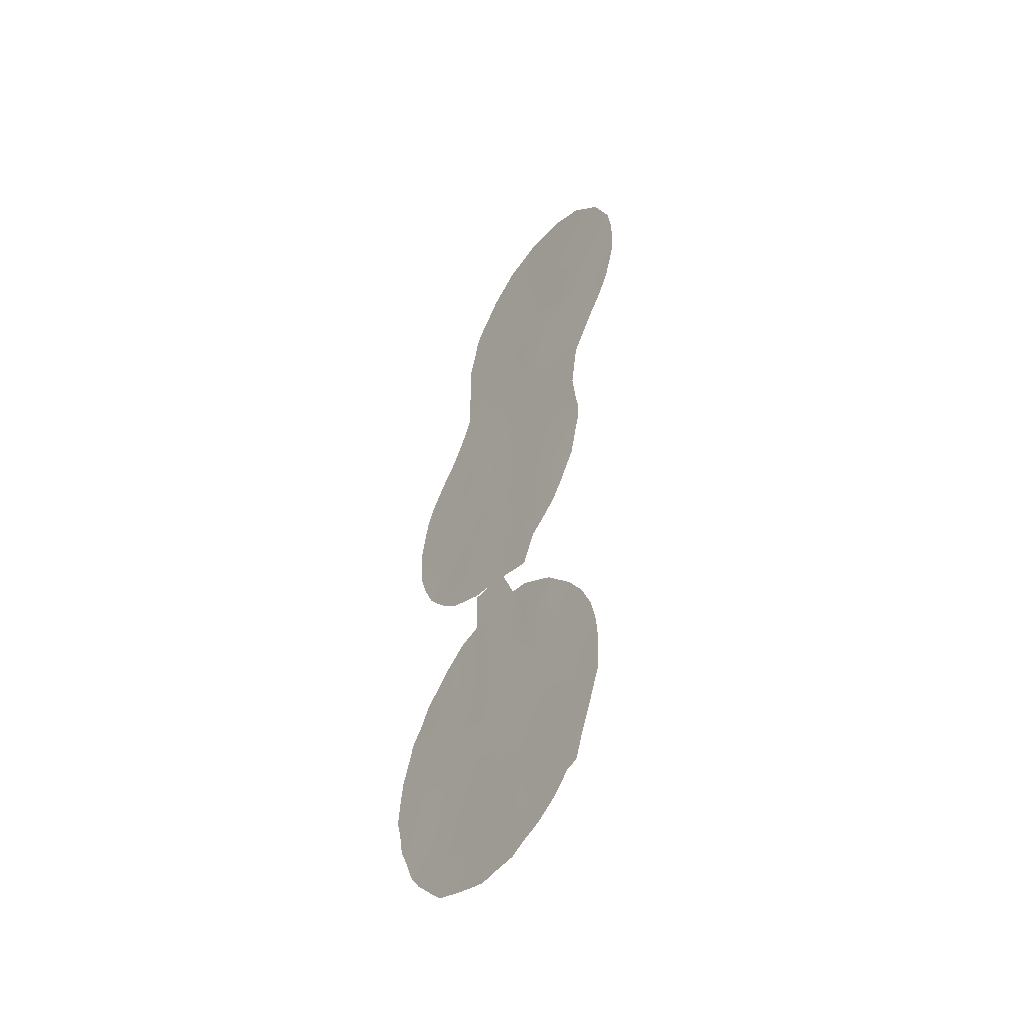
<metadata>
{"format":"obj","ext":"obj","renderer":"f3d","projection":"perspective","resolution":1024,"background":"white","views":[{"elev":-48.6,"azim":6.1,"up":"+Z"}]}
</metadata>
<code>
v 45.83 46.17 25
v 45.22 46.98 0.3171
v 43.89 48.36 1.29
v 43.53 48.7 8.919
v 44.42 47.76 10.37
v 44.06 48.11 12.7
v 50.84 40.82 24.23
v 48.1 43.83 14.87
v 46.04 45.98 18.18
v 44.75 47.35 17.11
v 51.02 40.65 22.03
v 48.77 43.16 10.27
v 48.4 43.69 -8.016
v 47.05 45.11 -6.972
v 47.62 44.5 -4.962
v 47.22 44.96 -9.023
v 48.52 43.46 2.172
v 50.65 41.11 18.41
v 47.61 44.46 0.7605
v 45.23 46.89 11.83
v 42.65 49.7 -1.764
v 48.78 43 26.32
v 42.82 49.51 0.231
v 50.36 41.3 26.06
v 47.35 44.72 2.578
v 43.95 48.35 -2.709
v 45.32 46.89 -1.788
v 44.45 47.89 -7.968
v 44.9 47.25 8.258
v 45.18 47.01 2.372
v 45.81 46.24 15.94
v 47.24 44.66 25.72
v 45.45 46.63 13.72
v 49.38 42.46 15.45
v 48.6 43.24 20.29
v 49.7 42 27.83
v 47.81 44.09 22.28
v 48.9 43.03 8.13
v 47.61 44.39 9.122
v 46.43 45.64 7.782
v 46.38 45.67 12.31
v 49.66 42.16 17.57
v 46.54 45.58 -0.5266
v 49.34 42.67 -2.126
v 43.07 49.17 10.73
v 46.35 45.75 3.909
v 47.83 44.17 7.05
v 42.54 49.84 -4.809
v 43.36 49.02 -6.444
v 50.1 41.66 20.62
v 43.79 48.54 -4.574
v 44.78 47.52 -5.871
v 46.37 45.74 1.559
v 43.96 48.32 -0.7765
v 51.75 39.83 25.5
v 52.05 39.53 23.47
v 46 46.08 10.1
v 43.25 48.95 14.54
v 45.15 47.1 -3.852
v 47.29 44.68 16.73
v 46.77 45.25 14.4
v 50 41.86 11.88
v 48.92 43.08 0.141
v 50.21 41.6 13.9
v 47.42 44.58 11.04
v 47.89 44.18 -1.261
v 50.2 41.74 -0.2396
v 49.6 42.14 24.32
v 49.03 42.85 13.52
v 44.5 47.63 15.11
v 48.08 44.01 -3.157
v 46.71 45.44 -2.9
v 52.32 39.3 21.48
v 46.18 46.03 -5.225
v 48.87 43 16.14
v 50.48 41.47 -3.598
v 49.61 42.34 1.612
v 48.29 43.55 24.17
v 48.53 43.34 18
v 47.34 44.6 19.15
v 47.68 44.3 12.94
v 49.48 42.53 -6.924
v 49.12 42.9 -4.68
v 45.35 46.92 -6.618
v 46.07 45.92 22.62
v 47.03 44.89 23.86
v 49.12 42.69 22.4
v 44.94 47.14 20.52
v 44.93 47.14 21.51
v 44.93 47.15 19.25
v 43.66 48.5 16.57
v 43.2 49.09 2
v 42.86 49.46 1.217
v 49.06 42.89 3.095
v 51.5 40.22 17.94
v 50.69 41.08 16.28
v 49.97 41.71 28.28
v 43.48 48.69 16.27
v 51.66 39.9 26.57
v 51.03 40.57 27.53
v 50.02 41.87 9.057
v 50.27 41.6 9.582
v 46.75 45.46 -9.675
v 47.3 44.87 -9.657
v 45.29 46.75 25.23
v 45.13 46.92 24.23
v 47.36 44.51 28.13
v 48.5 43.3 28.52
v 44.17 48.04 3.205
v 44.89 47.3 3.891
v 45.49 46.53 25.74
v 41.94 50.46 -2.3
v 42.06 50.31 -1.158
v 46.05 46.21 -9.737
v 43.09 49.16 8.732
v 45.58 46.56 4.125
v 45.58 46.56 6.017
v 43.69 48.56 2.599
v 42.69 49.53 14.54
v 48.34 43.64 6.629
v 47.9 44.1 5.38
v 50.65 41.18 11.56
v 44.14 48.22 -8.801
v 43.64 48.74 -8.135
v 49.98 42 -7.63
v 44.36 47.83 6.89
v 43.83 48.37 7.512
v 52.34 39.31 19.62
v 44.99 47.33 -9.261
v 49.94 41.99 1.779
v 49.32 42.6 7.618
v 47.92 44.1 4.127
v 46.22 45.88 6.008
v 52.76 38.81 22.35
v 52.75 38.85 21.35
v 52.54 39.08 20.44
v 46.89 45.18 5.798
v 47.36 44.68 4.271
v 52.76 38.79 22.99
v 42.94 49.26 15.26
v 51.03 40.88 -2.103
v 51.03 40.89 -3.288
v 50.98 40.94 -1.415
v 42.39 49.86 12.62
v 42.45 49.81 10.88
v 42.34 50.01 -0.06284
v 44.92 47.14 23.27
v 52.62 38.92 24.21
v 46.72 45.2 27.52
v 46.39 45.56 27.21
v 50.65 41.15 12.35
v 50.45 41.33 14.35
v 41.88 50.51 -3.181
v 42.17 50.23 -4.923
v 52.06 39.49 25.96
v 47.78 44.36 -9.359
v 48.41 43.69 -9.048
v 50.81 41.09 -0.4151
v 42.47 49.87 0.5422
v 50.99 40.93 -4.042
v 49.09 42.97 -8.454
v 49.62 42.39 -7.736
v 45.52 46.61 6.168
v 42.7 49.71 -6.6
v 43.39 48.85 8.222
v 43.09 49.31 -7.358
v 50.53 41.41 -5.681
v 45.53 46.52 19.86
v 43.33 48.98 -0.2666
v 43.93 48.33 0.2409
v 43.3 48.99 0.7905
v 43.93 48.27 9.554
v 43.73 48.48 10.58
v 44.22 47.96 11.46
v 43.52 48.69 11.65
v 45.39 46.67 17.67
v 45.48 46.57 18.75
v 44.87 47.22 18.09
v 44.56 47.54 18.27
v 44.21 47.92 16.64
v 44.13 48 17.3
v 47.14 45.03 -8.094
v 47.75 44.38 -7.537
v 48.54 43.44 3.578
v 48.25 43.74 3.118
v 51.15 40.58 19.1
v 50.72 41.04 17.4
v 51.13 40.61 17.21
v 51.27 40.34 24.87
v 51.09 40.53 25.86
v 50.62 41.04 25.09
v 48.3 43.62 15.81
v 48.73 43.16 15.13
v 46.11 45.91 19.28
v 43.9 48.41 -3.647
v 44.45 47.84 -4.244
v 44.57 47.7 -3.269
v 45.18 47.01 1.347
v 44.56 47.65 1.785
v 44.56 47.66 0.7706
v 47 44.99 15.51
v 46.5 45.51 16.34
v 46.3 45.73 15.19
v 43.23 48.99 12.67
v 43.61 48.58 13.69
v 44.64 47.52 9.308
v 50.77 40.86 26.83
v 48.87 43.06 9.195
v 49.42 42.48 8.689
v 49.53 42.37 9.769
v 47.01 45.03 8.499
v 47.17 44.86 7.443
v 47.75 44.25 8.066
v 47.44 44.53 14.66
v 47.69 44.27 15.69
v 51.38 40.24 23.84
v 51.5 40.12 22.78
v 50.73 40.94 23.25
v 50.33 41.38 22.36
v 45.28 46.79 16.6
v 45.94 46.09 17.07
v 49.7 42.13 13.79
v 49.53 42.33 12.8
v 48.33 43.64 8.642
v 48 43.83 27.8
v 47.91 43.92 28.32
v 48.19 43.78 9.675
v 50.19 41.59 17.78
v 50.14 41.65 16.83
v 44.63 47.57 2.817
v 45.19 46.98 3.253
v 43.97 48.18 15.86
v 44.64 47.47 16.16
v 46.1 45.88 25.9
v 46.04 45.94 26.61
v 49.11 42.89 -0.9275
v 48.42 43.6 -0.5857
v 48.57 43.47 -1.654
v 44.6 47.64 -0.255
v 44.64 47.61 -1.283
v 45.28 46.93 -0.7315
v 45.95 46.21 -1.186
v 45.88 46.28 -0.1128
v 46.58 45.64 -8.848
v 49.8 42.17 -1.129
v 49.57 42.4 -0.07466
v 43.3 48.94 9.71
v 42.71 49.54 9.816
v 46 46.12 5.024
v 45.58 46.56 5.071
v 44 48.23 2.235
v 42.93 49.29 13.63
v 42.56 49.67 13.76
v 46.32 45.89 -6.89
v 45.81 46.44 -7.446
v 46.45 45.76 -7.797
v 45.92 46.15 13.03
v 45.31 46.79 12.7
v 45.76 46.33 12.03
v 44.79 47.33 13.27
v 44.73 47.41 12.2
v 50.05 41.63 27
v 49.34 42.4 27.18
v 49.62 42.1 26.2
v 46.66 45.41 6.765
v 45.15 46.94 15.51
v 46.1 45.95 14.09
v 46.56 45.47 13.34
v 46.21 45.87 8.874
v 45.41 46.72 9.123
v 45.66 46.45 8.038
v 48.55 43.36 14.19
v 49.22 42.64 14.48
v 47.96 43.97 16.51
v 47.83 44.17 6.184
v 48.12 43.87 6.004
v 45.75 46.39 3.071
v 49.1 42.65 27.97
v 49.18 42.56 28.44
v 49.23 42.53 25.28
v 49.95 41.76 25.22
v 50.43 41.42 10.44
v 50.6 41.11 21.3
v 50.06 41.68 21.65
v 46.84 45.21 9.573
v 48.05 43.78 26.93
v 47.34 44.55 26.69
v 47.97 43.88 25.98
v 44.54 47.63 7.506
v 46.63 45.5 -1.631
v 45.98 46.19 -2.294
v 45.27 46.95 -2.826
v 45.89 46.31 -3.401
v 46.9 45.26 -5.042
v 47.16 44.97 -3.99
v 46.43 45.75 -4.138
v 47.99 44.09 -2.28
v 47.32 44.79 -1.989
v 47.49 44.62 -3.03
v 43.27 49.06 -3.143
v 43.29 49.03 -2.241
v 51.96 39.73 18.76
v 45.04 47.27 -8.59
v 45.21 47.08 -7.718
v 43.36 48.97 -3.984
v 45.48 46.78 -5.529
v 45.68 46.54 -4.487
v 44.96 47.31 -4.862
v 49.53 42.3 16.44
v 50.04 41.76 15.83
v 49.22 42.6 19.49
v 49.81 41.98 19.76
v 49.37 42.43 20.5
v 43.59 48.77 -5.497
v 43.14 49.21 -4.752
v 49.91 42.03 0.7971
v 50.47 41.44 0.6896
v 48.4 43.56 7.567
v 48.73 43.21 7.008
v 47.88 44.15 2.395
v 47.55 44.5 3.4
v 47.47 44.6 1.73
v 48.08 43.95 1.429
v 46.9 45.19 2.141
v 46.93 45.15 3.17
v 46.36 45.75 2.667
v 44.06 48.28 -6.2
v 44.27 48.05 -5.216
v 50.85 40.88 20.2
v 50.41 41.35 19.48
v 49.87 41.92 18.73
v 43.97 48.32 -1.76
v 43.31 49 -1.256
v 46.45 45.68 0.5172
v 47.09 45 0.124
v 46.98 45.11 1.133
v 46.62 45.47 4.988
v 47.13 44.93 5.035
v 48.52 43.3 25.19
v 48.95 42.84 24.29
v 52.18 39.41 22.48
v 51.28 40.4 20.94
v 44.87 47.27 11.18
v 44.3 47.84 13.97
v 43.86 48.3 14.76
v 49.14 42.83 1.924
v 49.42 42.53 2.556
v 42.83 49.41 11.71
v 42.43 49.83 11.69
v 45.81 46.35 0.93
v 45.78 46.37 1.987
v 43.49 48.69 15.36
v 45.15 46.99 10.19
v 45.54 46.57 11.08
v 42.73 49.61 -0.7278
v 47.21 44.88 -0.9085
v 47.75 44.31 -0.2367
v 45.93 46.07 23.78
v 45.42 46.61 23.08
v 44.64 47.62 -2.283
v 45.63 46.43 14.82
v 44.98 47.13 14.4
v 49.34 42.67 -5.858
v 49.92 42.05 -6.306
v 49.86 42.12 -5.209
v 47.47 44.4 27.4
v 46.65 45.29 26.46
v 46.64 45.36 17.51
v 48.72 43.27 1.157
v 49.35 42.62 0.9249
v 46.2 45.86 11.27
v 50.16 41.66 13.05
v 50.54 41.25 13.25
v 49.94 41.87 14.76
v 50.57 41.21 15.34
v 48.82 43.08 12.53
v 49.32 42.57 11.89
v 44.93 47.23 6.533
v 45.23 46.91 7.239
v 48.64 43.14 27.46
v 46.77 45.27 10.6
v 46.87 45.16 11.62
v 47.5 44.49 11.97
v 47.02 44.99 12.63
v 47.48 44.53 10.11
v 48.26 43.77 0.4356
v 45.6 46.69 -9.548
v 50.06 41.91 -2.001
v 42.52 49.84 -3.081
v 47.31 44.64 18.01
v 46.7 45.28 18.66
v 50.26 41.44 24.24
v 49.96 41.77 23.36
v 47.8 44.34 -8.512
v 50.51 41.43 -1.39
v 47.89 44.07 13.91
v 48.34 43.59 13.23
v 48.14 43.82 12.26
v 51.91 39.66 24.49
v 52.41 39.13 24.85
v 49.38 42.51 10.96
v 48.62 43.31 11.41
v 50.06 41.81 10.68
v 47.11 44.8 24.73
v 47.62 44.27 24
v 47.8 44.07 24.97
v 46.49 45.47 24.36
v 46.55 45.4 25.4
v 48.63 43.43 -2.73
v 47.86 44.24 -3.975
v 48.54 43.52 -3.808
v 49.23 42.79 -3.407
v 51.98 39.68 20.64
v 47.35 44.79 -5.938
v 46.62 45.56 -6.042
v 49.15 42.68 18.42
v 49.06 42.79 17.24
v 48.57 43.28 19.11
v 47.97 43.93 19.66
v 47.95 43.95 18.58
v 49.93 42.05 -2.958
v 42.03 50.36 -3.894
v 47.31 44.72 6.467
v 47.4 44.64 5.589
v 48.72 43.11 23.3
v 49.34 42.44 23.38
v 51.71 39.94 21.71
v 48.21 43.66 21.35
v 48.89 42.93 21.38
v 48.49 43.37 22.32
v 49.55 42.24 21.51
v 50.33 41.32 27.6
v 50.61 41.01 27.82
v 47.22 44.78 13.64
v 49.76 42.14 8.453
v 48.99 43.05 -7.471
v 45.96 46.14 6.999
v 47.42 44.51 21.39
v 47.92 43.97 20.58
v 47.94 44.03 11.44
v 46.74 45.24 19.76
v 50.28 41.68 -6.486
v 47.93 43.99 17.46
v 42.93 49.45 -5.653
v 42.4 50 -5.601
v 44.12 48.08 8.464
v 49.85 42.14 -4.095
v 50.43 41.52 -4.593
v 43.86 48.5 -7.217
v 44.61 47.71 -6.922
v 48.33 43.76 -7.051
v 47.73 44.39 -6.672
v 48.34 43.74 -4.828
v 49.71 42.05 22.47
v 50.77 41.15 -4.81
v 48.75 43.3 -5.565
v 48.86 43.18 -6.501
v 47.38 44.53 23.13
v 47.18 44.74 22.4
v 46.7 45.26 22.03
v 46.66 45.29 23.18
v 48.07 43.8 23.2
v 45.45 46.58 22.06
v 46.12 45.88 21.5
v 44.93 47.14 22.54
v 47.36 44.58 20.22
v 48.15 43.94 -5.95
v 47.01 45.05 4.131
v 48.06 43.91 10.64
v 46.14 45.87 20.37
v 46.75 45.22 20.91
v 42.79 49.57 -3.883
v 51.6 40.1 19.84
v 50.54 41.41 -2.486
v 48.46 43.44 16.83
v 45.55 46.5 20.97
v 45.93 46.3 -6.373
v 45.86 46.4 -8.519
f 476 89 88
f 169 170 171
f 172 173 247
f 174 175 173
f 176 177 178
f 178 90 179
f 159 23 93
f 182 394 183
f 132 185 184
f 187 96 188
f 189 190 191
f 75 192 193
f 194 168 177
f 195 196 197
f 198 199 200
f 201 202 203
f 204 205 252
f 446 206 172
f 232 91 98
f 24 190 207
f 208 209 210
f 211 212 213
f 16 244 103
f 201 214 215
f 216 218 217
f 1 105 106
f 175 204 348
f 220 221 176
f 222 223 372
f 318 224 213
f 225 108 226
f 208 227 224
f 228 229 187
f 180 232 233
f 230 251 199
f 21 113 112
f 236 237 238
f 239 240 241
f 242 243 241
f 244 478 114
f 104 16 103
f 245 246 236
f 249 117 250
f 251 109 118
f 252 119 253
f 254 255 256
f 257 258 259
f 260 261 258
f 262 263 264
f 265 423 212
f 233 266 220
f 267 257 268
f 269 270 271
f 193 272 273
f 274 215 192
f 275 121 276
f 30 277 231
f 278 36 279
f 280 281 264
f 28 124 123
f 283 219 284
f 285 269 211
f 286 287 288
f 290 242 291
f 292 293 291
f 294 295 296
f 297 298 299
f 195 300 305
f 306 307 308
f 309 310 229
f 311 312 313
f 444 314 315
f 75 309 417
f 318 120 319
f 320 185 321
f 322 323 320
f 46 337 249
f 324 325 326
f 327 328 314
f 329 330 186
f 312 331 330
f 73 135 134
f 73 136 135
f 332 333 301
f 228 331 42
f 334 335 336
f 322 324 336
f 337 468 338
f 339 340 280
f 56 341 139
f 283 329 342
f 343 261 174
f 58 140 119
f 344 345 205
f 395 388 474
f 395 141 143
f 346 77 347
f 348 144 349
f 243 334 350
f 198 350 351
f 326 277 351
f 45 145 248
f 58 352 140
f 239 200 170
f 206 270 353
f 354 343 353
f 21 355 113
f 356 357 335
f 85 358 359
f 197 292 360
f 361 266 362
f 361 267 203
f 222 374 273
f 56 139 148
f 363 364 365
f 202 368 221
f 369 370 346
f 371 259 354
f 374 375 310
f 223 376 377
f 289 378 379
f 225 286 380
f 371 381 382
f 382 383 384
f 1 111 105
f 285 385 381
f 386 357 237
f 386 369 323
f 332 360 240
f 388 395 245
f 246 316 370
f 48 154 445
f 390 391 368
f 190 55 99
f 392 393 218
f 13 394 157
f 67 395 158
f 67 158 317
f 396 397 272
f 376 397 398
f 477 306 84
f 308 196 328
f 216 399 189
f 55 399 400
f 380 263 278
f 392 191 281
f 23 159 146
f 62 122 151
f 401 377 402
f 401 210 403
f 404 405 406
f 407 404 408
f 169 355 333
f 362 344 260
f 296 293 307
f 409 238 297
f 298 356 290
f 410 299 295
f 411 412 409
f 182 256 244
f 73 413 136
f 414 294 415
f 42 416 417
f 418 419 420
f 421 474 388
f 423 424 275
f 340 425 426
f 413 427 342
f 217 427 341
f 428 429 430
f 313 431 429
f 345 232 352
f 76 160 142
f 262 207 432
f 207 100 432
f 384 434 268
f 101 209 435
f 16 104 156
f 82 436 162
f 416 311 418
f 265 40 437
f 305 472 315
f 438 439 428
f 383 440 398
f 441 194 391
f 396 214 434
f 167 364 442
f 475 443 274
f 390 443 420
f 271 379 437
f 4 115 165
f 49 164 166
f 29 206 446
f 447 365 448
f 28 449 124
f 13 157 161
f 449 450 327
f 183 451 452
f 288 406 339
f 453 411 410
f 412 447 421
f 431 284 454
f 448 167 455
f 363 456 457
f 408 367 234
f 37 459 438
f 477 254 415
f 426 454 393
f 425 462 430
f 458 462 405
f 463 476 464
f 463 359 465
f 450 304 84
f 461 407 358
f 471 441 466
f 466 419 439
f 82 162 125
f 460 464 471
f 457 451 436
f 452 467 414
f 456 453 467
f 325 321 468
f 338 468 138
f 402 440 469
f 469 385 227
f 476 88 168
f 470 476 168
f 90 168 88
f 23 169 171
f 169 54 170
f 171 170 3
f 4 172 247
f 172 5 173
f 247 173 45
f 5 174 173
f 174 6 175
f 173 175 45
f 10 176 178
f 176 9 177
f 178 177 90
f 10 178 181
f 179 181 178
f 181 180 10
f 232 180 91
f 181 91 180
f 93 23 171
f 171 3 92
f 171 92 93
f 14 182 183
f 182 16 394
f 183 394 13
f 17 94 185
f 184 185 94
f 186 18 95
f 95 302 186
f 302 473 186
f 18 187 95
f 188 95 187
f 7 189 191
f 189 55 190
f 191 190 24
f 34 75 193
f 193 192 8
f 9 194 177
f 194 470 168
f 177 168 90
f 26 195 197
f 195 51 196
f 197 196 59
f 2 198 200
f 198 30 199
f 200 199 3
f 61 201 203
f 201 60 202
f 203 202 31
f 144 204 252
f 204 6 205
f 252 205 58
f 4 446 172
f 172 206 5
f 190 99 207
f 100 207 99
f 12 208 210
f 208 38 209
f 210 209 101
f 102 210 101
f 39 211 213
f 211 40 212
f 213 212 47
f 60 201 215
f 201 61 214
f 215 214 8
f 56 216 217
f 216 7 218
f 217 218 11
f 218 219 11
f 45 175 348
f 175 6 204
f 348 204 144
f 10 220 176
f 220 31 221
f 176 221 9
f 64 222 372
f 222 69 223
f 47 318 213
f 318 38 224
f 213 224 39
f 366 225 107
f 226 107 225
f 38 208 224
f 208 12 227
f 224 227 39
f 18 228 187
f 228 42 229
f 187 229 96
f 230 30 231
f 109 230 110
f 10 180 233
f 233 232 70
f 30 230 199
f 199 251 3
f 1 234 111
f 235 111 234
f 44 236 238
f 236 63 237
f 238 237 66
f 2 239 241
f 239 54 240
f 241 240 27
f 27 242 241
f 242 43 243
f 241 243 2
f 244 114 103
f 44 245 236
f 245 67 246
f 236 246 63
f 248 247 45
f 4 247 115
f 248 115 247
f 46 249 116
f 250 116 249
f 109 251 230
f 251 92 3
f 92 251 118
f 119 252 58
f 253 144 252
f 14 254 256
f 256 255 478
f 41 257 259
f 257 33 258
f 259 258 20
f 33 260 258
f 260 6 261
f 258 261 20
f 24 262 264
f 262 36 263
f 264 263 22
f 40 265 212
f 265 137 423
f 212 423 47
f 10 233 220
f 233 70 266
f 220 266 31
f 61 267 268
f 267 33 257
f 268 257 41
f 40 269 271
f 269 57 270
f 271 270 29
f 34 193 273
f 193 8 272
f 273 272 69
f 274 60 215
f 192 215 8
f 47 275 120
f 276 120 275
f 277 116 231
f 116 277 46
f 110 231 116
f 97 279 36
f 279 108 278
f 22 280 264
f 280 68 281
f 264 281 24
f 403 122 62
f 50 283 284
f 283 11 219
f 39 285 211
f 285 57 269
f 211 269 40
f 22 286 288
f 286 366 287
f 288 287 32
f 126 289 127
f 72 290 291
f 290 43 242
f 291 242 27
f 27 292 291
f 292 59 293
f 291 293 72
f 74 294 296
f 294 15 295
f 296 295 72
f 71 297 299
f 297 66 298
f 299 298 72
f 300 26 301
f 302 128 473
f 28 303 304
f 303 478 304
f 304 255 84
f 51 195 305
f 195 26 300
f 305 300 472
f 52 306 308
f 306 74 307
f 308 307 59
f 42 309 229
f 309 34 310
f 229 310 96
f 35 311 313
f 311 331 312
f 313 312 50
f 48 444 315
f 444 49 314
f 315 314 51
f 75 34 309
f 417 309 42
f 317 316 67
f 77 316 130
f 317 130 316
f 120 318 47
f 38 318 319
f 319 131 38
f 25 320 321
f 320 17 185
f 321 185 132
f 25 322 320
f 322 19 323
f 320 323 17
f 133 337 137
f 337 133 249
f 117 249 133
f 53 324 326
f 324 25 325
f 326 325 46
f 49 327 314
f 327 52 328
f 314 328 51
f 28 123 303
f 473 329 186
f 329 50 330
f 186 330 18
f 50 312 330
f 330 331 18
f 26 332 301
f 332 54 333
f 301 333 21
f 228 18 331
f 53 334 336
f 334 43 335
f 336 335 19
f 19 322 336
f 322 25 324
f 336 324 53
f 468 337 46
f 338 137 337
f 22 339 280
f 339 78 340
f 280 340 68
f 134 341 73
f 341 134 139
f 11 283 342
f 283 50 329
f 5 343 174
f 343 20 261
f 174 261 6
f 6 344 205
f 344 70 345
f 205 345 58
f 142 474 76
f 474 142 141
f 130 347 77
f 17 346 94
f 347 94 346
f 45 348 145
f 349 145 348
f 2 243 350
f 243 43 334
f 350 334 53
f 30 198 351
f 198 2 350
f 351 350 53
f 53 326 351
f 326 46 277
f 351 277 30
f 98 352 232
f 352 98 140
f 54 239 170
f 239 2 200
f 170 200 3
f 5 206 353
f 206 29 270
f 353 270 57
f 57 354 353
f 354 20 343
f 353 343 5
f 146 355 23
f 355 146 113
f 43 356 335
f 356 66 357
f 335 357 19
f 358 106 359
f 106 358 1
f 147 359 106
f 26 197 360
f 197 59 292
f 360 292 27
f 33 361 362
f 361 31 266
f 362 266 70
f 31 361 203
f 361 33 267
f 203 267 61
f 69 222 273
f 222 64 374
f 273 374 34
f 83 363 365
f 363 82 364
f 365 364 167
f 32 287 367
f 150 367 149
f 31 202 221
f 202 60 368
f 221 368 9
f 17 369 346
f 369 63 370
f 346 370 77
f 57 371 354
f 371 41 259
f 354 259 20
f 372 151 373
f 151 372 62
f 64 372 373
f 373 152 64
f 152 374 64
f 34 374 310
f 374 152 375
f 310 375 96
f 223 69 376
f 377 376 402
f 29 289 379
f 289 126 378
f 379 378 163
f 108 225 380
f 225 366 286
f 380 286 22
f 41 371 382
f 371 57 381
f 382 381 65
f 41 382 384
f 382 65 383
f 384 383 81
f 57 285 381
f 285 39 385
f 381 385 65
f 63 386 237
f 386 19 357
f 237 357 66
f 19 386 323
f 386 63 369
f 323 369 17
f 54 332 240
f 332 26 360
f 240 360 27
f 478 387 114
f 44 388 245
f 245 395 67
f 63 246 370
f 246 67 316
f 370 316 77
f 112 389 21
f 153 389 112
f 60 390 368
f 390 80 391
f 368 391 9
f 7 392 218
f 392 68 393
f 218 393 219
f 156 394 16
f 394 156 157
f 395 143 158
f 8 396 272
f 396 81 397
f 272 397 69
f 402 376 398
f 376 69 397
f 398 397 81
f 477 74 306
f 84 306 52
f 52 308 328
f 308 59 196
f 328 196 51
f 7 216 189
f 216 56 399
f 189 399 55
f 399 148 400
f 148 399 56
f 400 155 55
f 108 380 278
f 380 22 263
f 278 263 36
f 68 392 281
f 392 7 191
f 281 191 24
f 12 401 402
f 401 62 377
f 62 401 403
f 401 12 210
f 403 210 102
f 403 282 122
f 282 403 102
f 149 366 107
f 32 404 406
f 404 86 405
f 406 405 78
f 1 407 408
f 407 86 404
f 408 404 32
f 54 169 333
f 169 23 355
f 333 355 21
f 33 362 260
f 362 70 344
f 260 344 6
f 74 296 307
f 296 72 293
f 307 293 59
f 71 409 297
f 409 44 238
f 297 238 66
f 72 298 290
f 298 66 356
f 290 356 43
f 15 410 295
f 410 71 299
f 295 299 72
f 71 411 409
f 411 83 412
f 409 412 44
f 16 182 244
f 182 14 256
f 244 256 478
f 128 413 473
f 413 128 136
f 14 414 415
f 414 15 294
f 415 294 74
f 42 331 416
f 417 416 79
f 79 418 420
f 418 35 419
f 420 419 80
f 44 421 388
f 421 76 474
f 422 472 389
f 48 472 422
f 422 154 48
f 47 423 275
f 423 137 424
f 275 424 121
f 68 340 426
f 340 78 425
f 426 425 87
f 413 73 427
f 56 217 341
f 217 11 427
f 341 427 73
f 37 428 430
f 428 35 429
f 430 429 87
f 35 313 429
f 313 50 431
f 429 431 87
f 58 345 352
f 345 70 232
f 36 262 432
f 262 24 207
f 432 100 433
f 36 432 97
f 433 97 432
f 41 384 268
f 384 81 434
f 268 434 61
f 38 131 209
f 435 209 131
f 161 436 13
f 436 161 162
f 79 416 418
f 416 331 311
f 418 311 35
f 133 437 163
f 137 265 133
f 437 133 265
f 51 305 315
f 315 472 48
f 37 438 428
f 428 439 35
f 81 383 398
f 383 65 440
f 398 440 402
f 80 441 391
f 441 470 194
f 391 194 9
f 81 396 434
f 396 8 214
f 434 214 61
f 82 125 364
f 442 364 125
f 417 79 475
f 417 475 75
f 192 475 274
f 475 79 443
f 274 443 60
f 80 390 420
f 390 60 443
f 420 443 79
f 40 271 437
f 271 29 379
f 437 379 163
f 445 444 48
f 49 444 164
f 445 164 444
f 165 446 4
f 446 127 289
f 127 446 165
f 76 447 448
f 447 83 365
f 448 365 167
f 166 449 49
f 449 166 124
f 49 449 327
f 449 28 450
f 327 450 52
f 14 183 452
f 183 13 451
f 452 451 467
f 22 288 339
f 288 32 406
f 339 406 78
f 15 453 410
f 453 83 411
f 410 411 71
f 44 412 421
f 412 83 447
f 421 447 76
f 87 431 454
f 431 50 284
f 454 284 219
f 76 448 160
f 455 160 448
f 82 363 457
f 363 83 456
f 457 456 467
f 1 408 234
f 408 32 367
f 235 367 150
f 235 234 367
f 37 458 459
f 461 459 458
f 74 477 415
f 415 254 14
f 68 426 393
f 426 87 454
f 393 454 219
f 87 425 430
f 425 78 462
f 430 462 37
f 86 458 405
f 458 37 462
f 405 462 78
f 85 463 464
f 463 85 359
f 465 359 147
f 476 463 89
f 465 89 463
f 52 450 84
f 450 28 304
f 85 461 358
f 461 86 407
f 358 407 1
f 438 471 466
f 466 441 80
f 438 466 439
f 466 80 419
f 439 419 35
f 438 460 471
f 460 85 464
f 471 464 470
f 82 457 436
f 457 467 451
f 436 451 13
f 14 452 414
f 414 467 15
f 456 83 453
f 467 453 15
f 46 325 468
f 325 25 321
f 138 321 132
f 468 321 138
f 12 402 469
f 469 440 65
f 12 469 227
f 469 65 385
f 227 385 39
f 29 446 289
f 460 459 461
f 377 62 223
f 62 372 223
f 85 460 461
f 460 438 459
f 461 458 86
f 471 470 441
f 287 366 149
f 55 155 99
f 230 231 110
f 472 300 389
f 342 329 473
f 367 287 149
f 473 413 342
f 342 427 11
f 395 474 141
f 75 475 192
f 303 123 129
f 304 478 255
f 478 303 387
f 387 303 129
f 464 476 470
f 254 477 255
f 477 84 255
f 389 300 301
f 389 301 21
f 389 153 422

</code>
